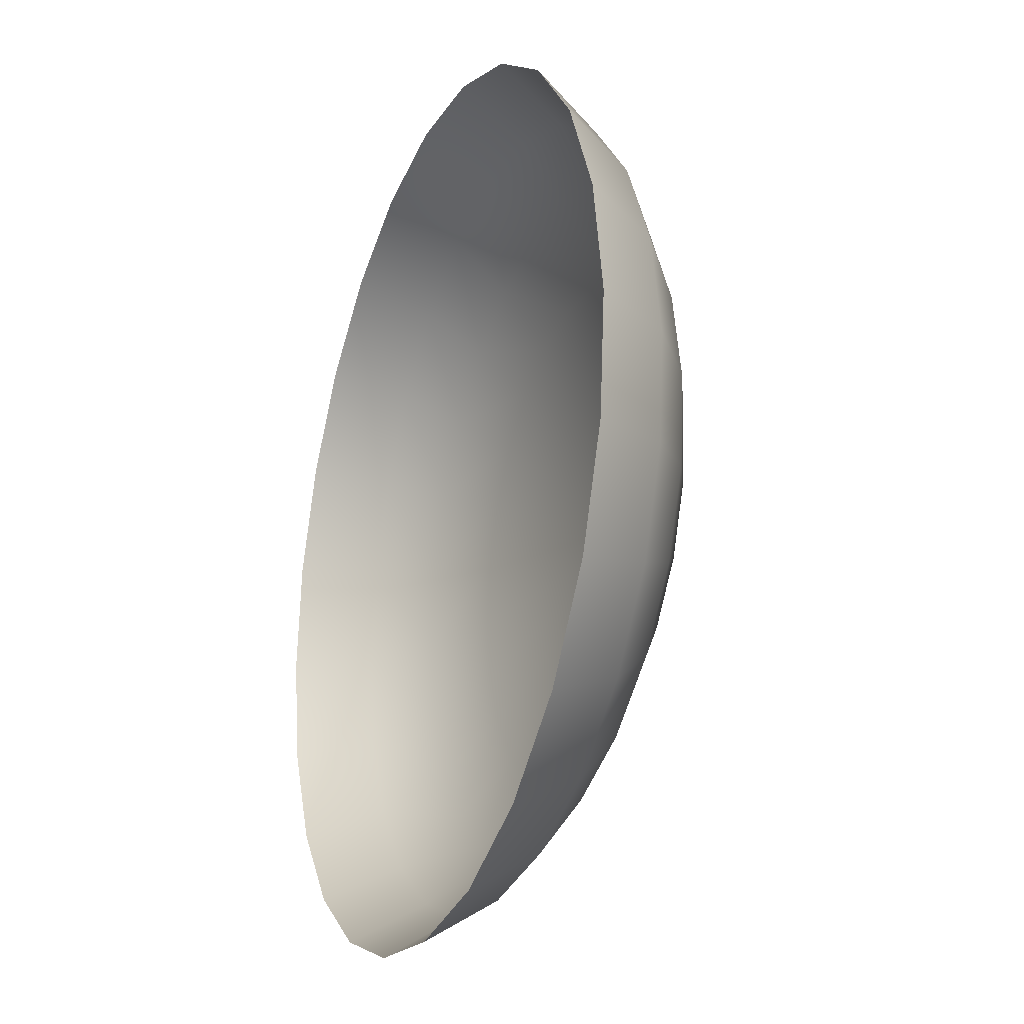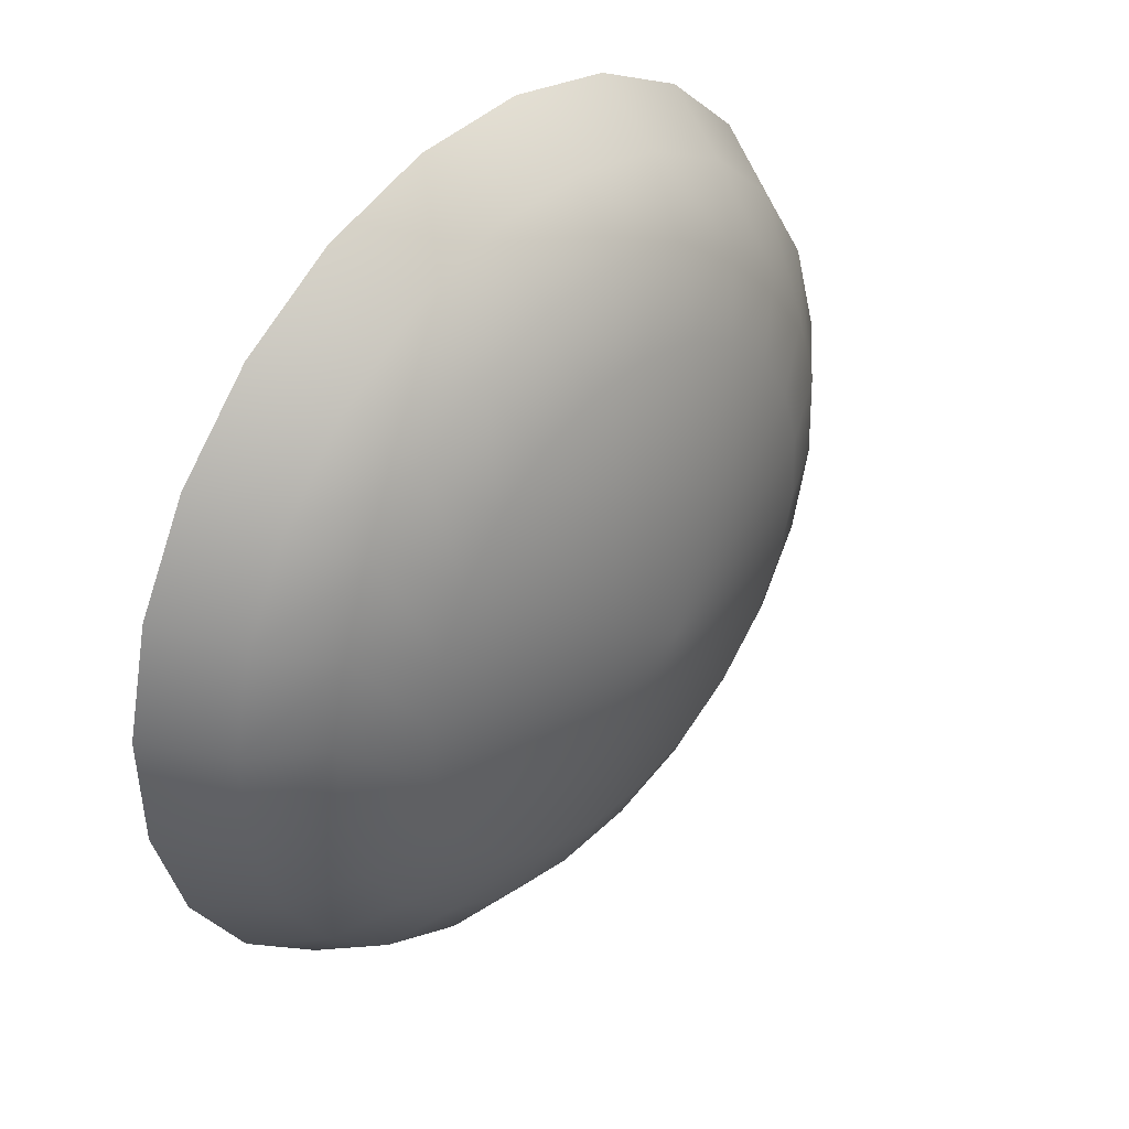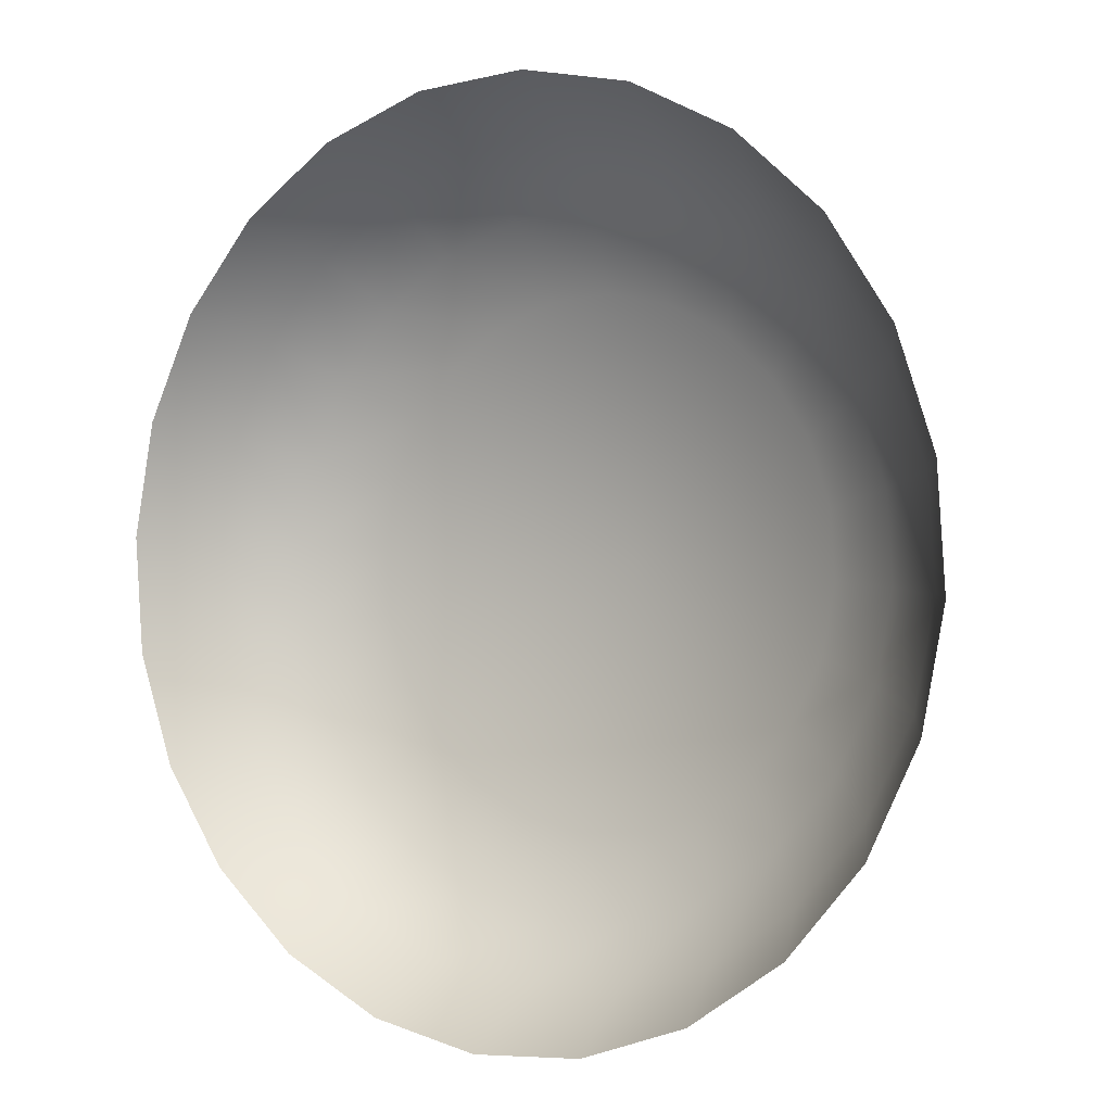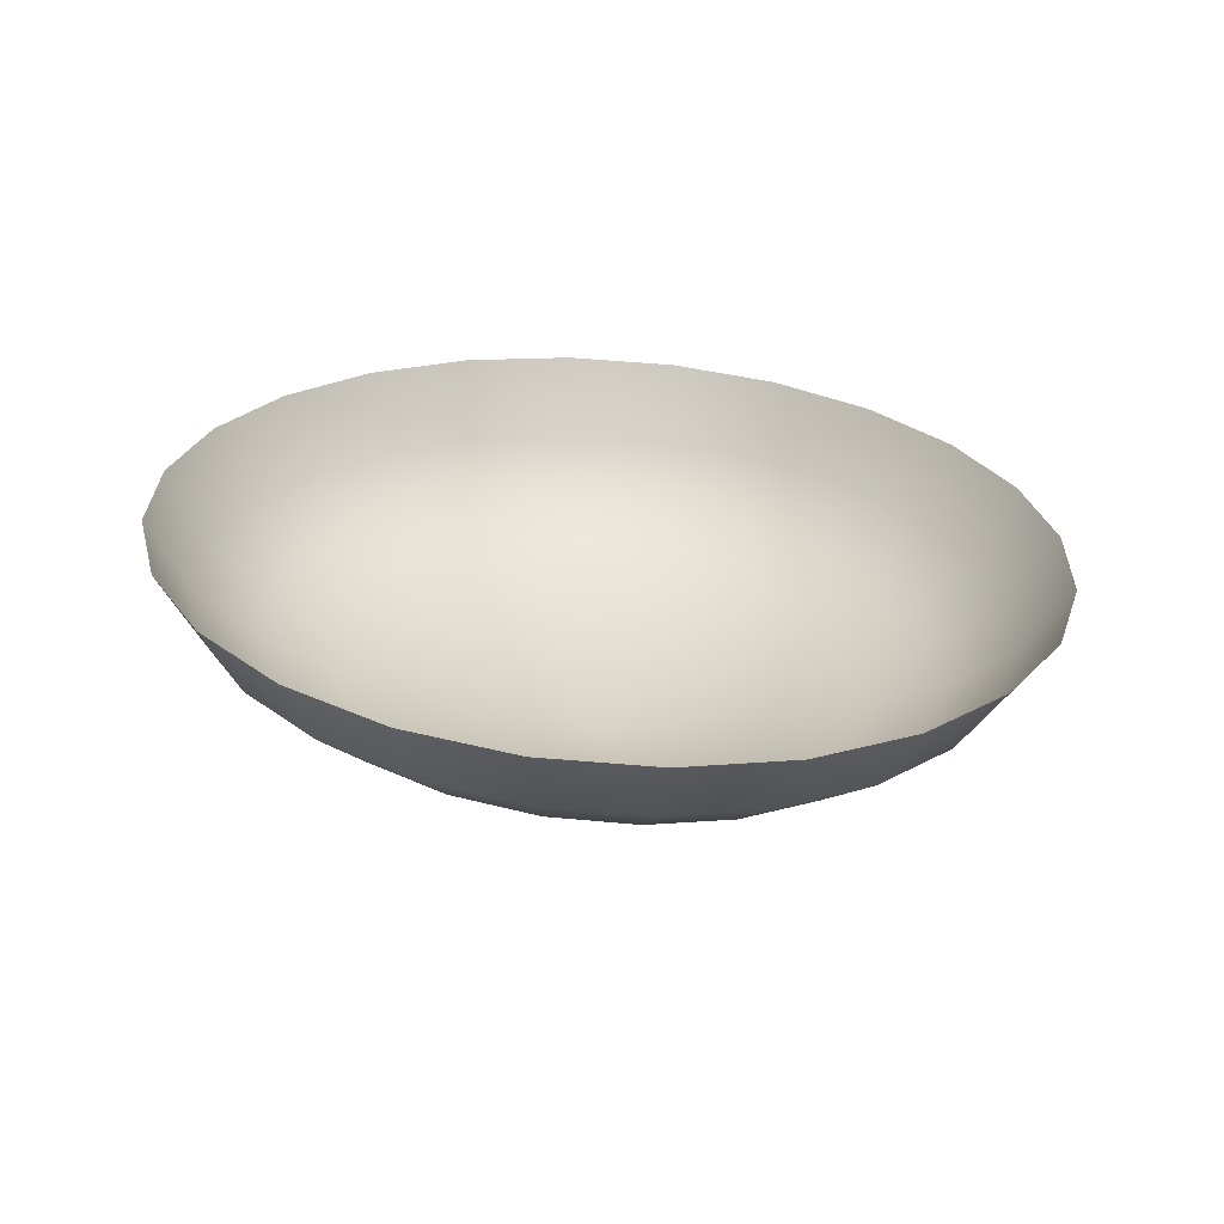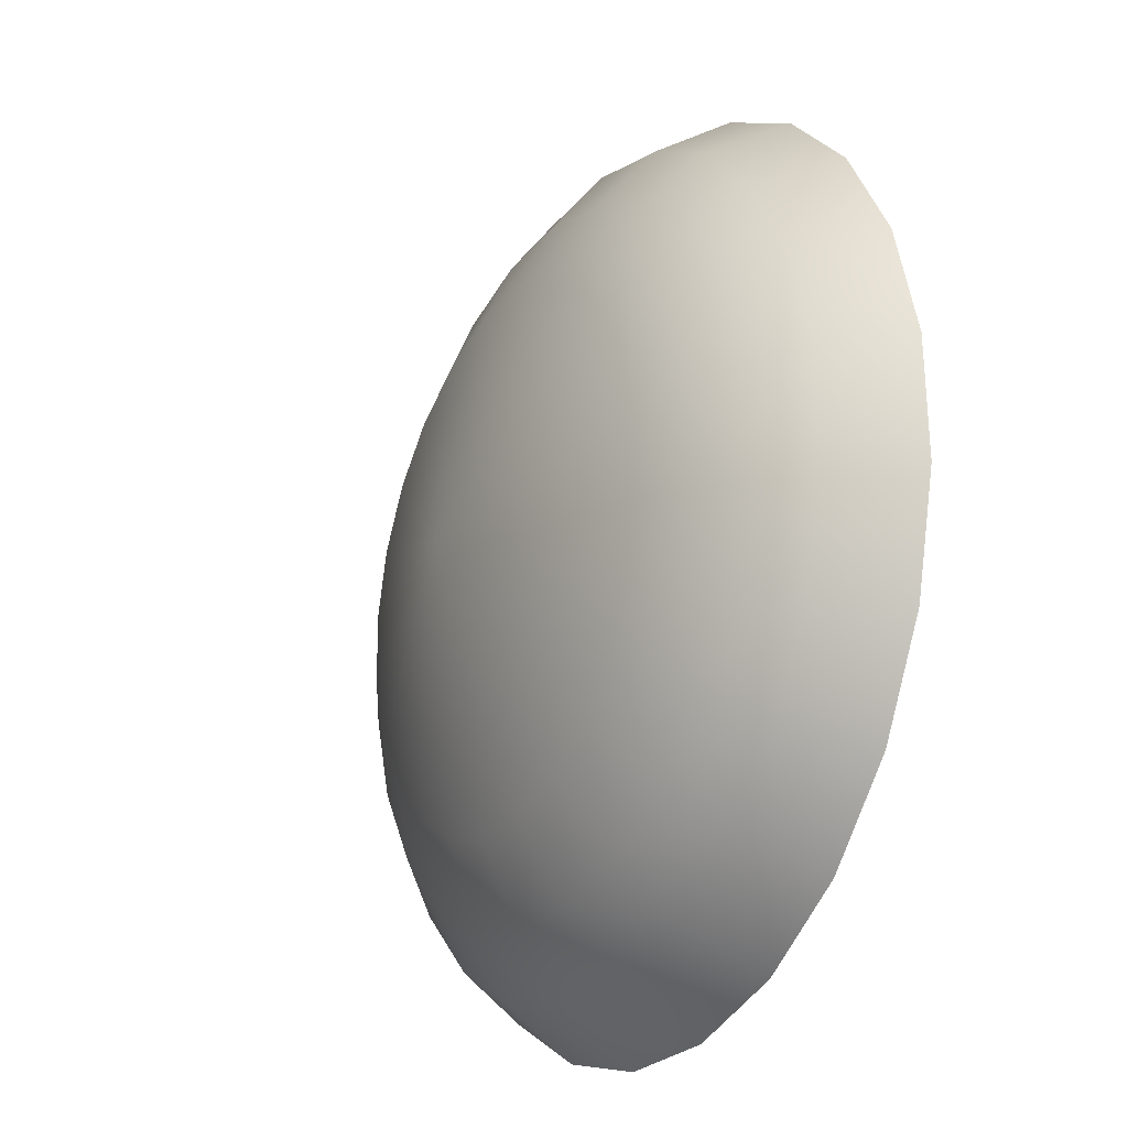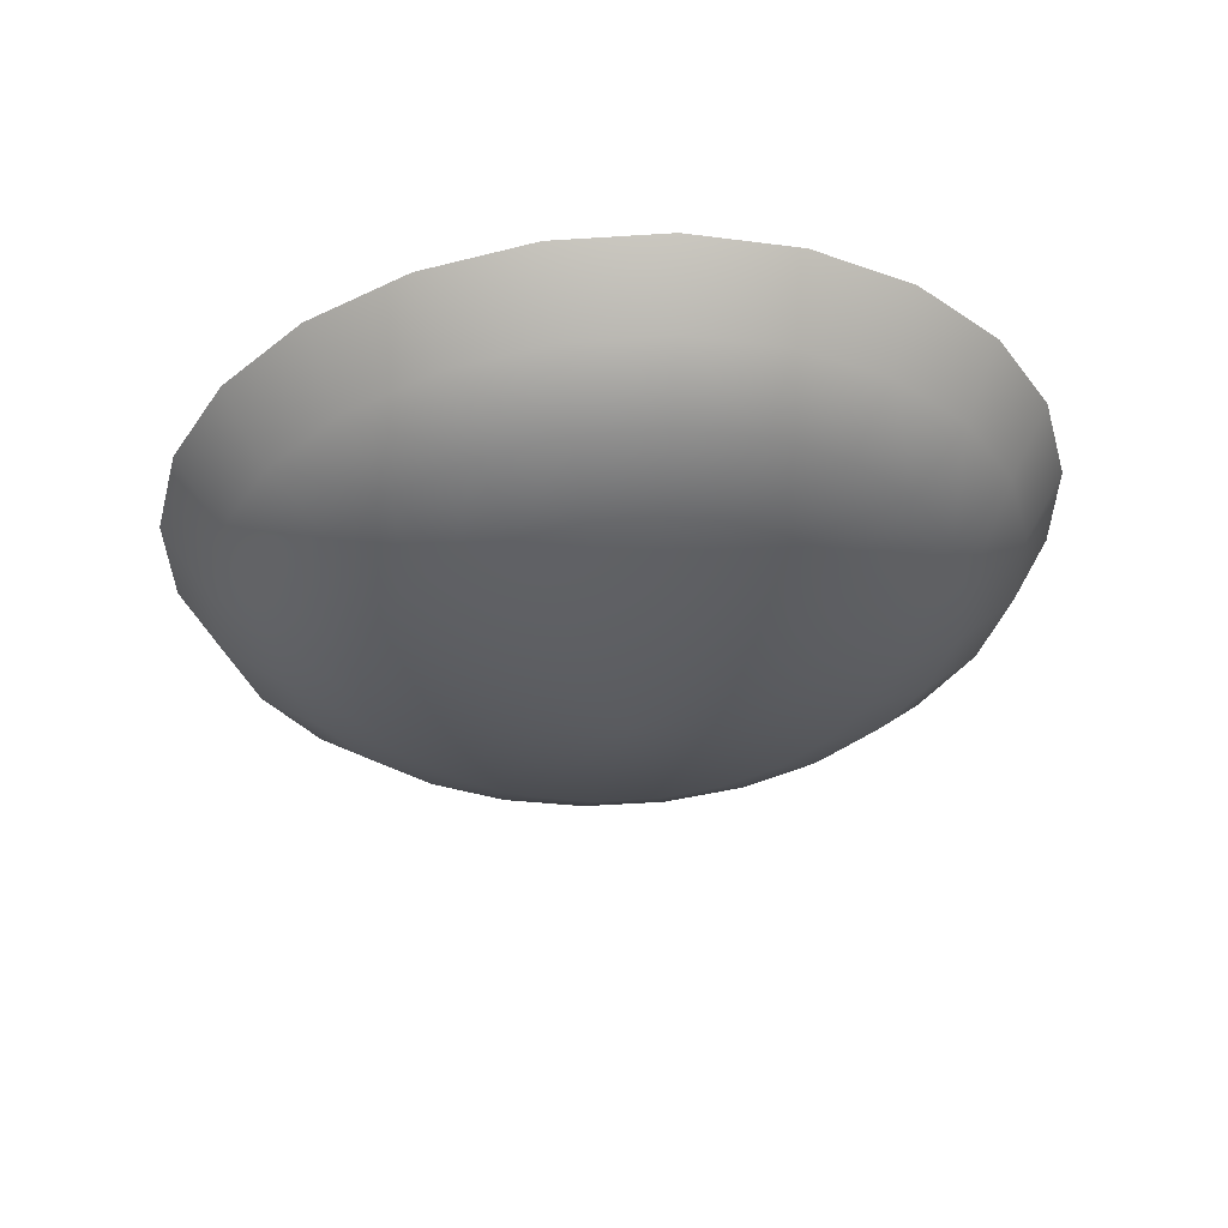
<metadata>
{"format":"obj","ext":"obj","renderer":"f3d","projection":"perspective","resolution":1024,"background":"white","views":[{"elev":-10.1,"azim":-110.9,"up":"+Z"},{"elev":32.0,"azim":-49.5,"up":"+Z"},{"elev":6.1,"azim":-145.5,"up":"+Z"},{"elev":30.1,"azim":-126.0,"up":"+Y"},{"elev":-32.3,"azim":62.1,"up":"+Z"},{"elev":-30.0,"azim":127.8,"up":"+Y"}]}
</metadata>
<code>
g WheelOuter_4
v -2.537 -0.2827 -1.668
v -2.61 -0.3269 -1.691
v -2.61 -0.2835 -1.658
v -2.544 -0.3263 -1.7
v -2.468 -0.2804 -1.696
v -2.676 -0.3263 -1.7
v -2.683 -0.2827 -1.668
v -2.483 -0.3246 -1.725
v -2.409 -0.2767 -1.741
v -2.737 -0.3246 -1.725
v -2.752 -0.2804 -1.696
v -2.43 -0.3219 -1.766
v -2.364 -0.2718 -1.799
v -2.79 -0.3219 -1.766
v -2.811 -0.2767 -1.741
v -2.39 -0.318 -1.818
v -2.336 -0.266 -1.868
v -2.83 -0.318 -1.818
v -2.856 -0.2718 -1.799
v -2.365 -0.3133 -1.879
v -2.326 -0.2597 -1.941
v -2.855 -0.3133 -1.879
v -2.884 -0.266 -1.868
v -2.356 -0.3078 -1.945
v -2.336 -0.2532 -2.014
v -2.864 -0.3078 -1.945
v -2.894 -0.2597 -1.941
v -2.365 -0.3018 -2.01
v -2.364 -0.247 -2.082
v -2.855 -0.3018 -2.01
v -2.884 -0.2532 -2.014
v -2.39 -0.2958 -2.071
v -2.409 -0.2416 -2.14
v -2.83 -0.2958 -2.071
v -2.856 -0.247 -2.082
v -2.43 -0.2904 -2.124
v -2.468 -0.2374 -2.185
v -2.79 -0.2904 -2.124
v -2.811 -0.2416 -2.14
v -2.483 -0.2861 -2.164
v -2.537 -0.2348 -2.214
v -2.737 -0.2861 -2.164
v -2.752 -0.2374 -2.185
v -2.544 -0.2834 -2.189
v -2.61 -0.2339 -2.223
v -2.676 -0.2834 -2.189
v -2.683 -0.2348 -2.214
v -2.61 -0.2824 -2.198
v -2.794 -0.3293 -2.053
v -2.76 -0.3247 -2.097
v -2.716 -0.3209 -2.131
v -2.665 -0.3184 -2.152
v -2.61 -0.3176 -2.159
v -2.555 -0.3184 -2.152
v -2.815 -0.3345 -2.002
v -2.504 -0.3209 -2.131
v -2.822 -0.3395 -1.948
v -2.46 -0.3247 -2.097
v -2.815 -0.3441 -1.893
v -2.426 -0.3293 -2.053
v -2.794 -0.3479 -1.842
v -2.405 -0.3345 -2.002
v -2.76 -0.3509 -1.798
v -2.398 -0.3395 -1.948
v -2.716 -0.3531 -1.764
v -2.405 -0.3441 -1.893
v -2.665 -0.3544 -1.743
v -2.426 -0.3479 -1.842
v -2.61 -0.3548 -1.735
v -2.46 -0.3509 -1.798
v -2.555 -0.3544 -1.743
v -2.504 -0.3531 -1.764
v -2.691 -0.3736 -1.808
v -2.652 -0.3746 -1.792
v -2.61 -0.4016 -1.953
v -2.725 -0.3719 -1.834
v -2.61 -0.3749 -1.786
v -2.751 -0.3696 -1.868
v -2.568 -0.3746 -1.792
v -2.767 -0.3666 -1.908
v -2.529 -0.3736 -1.808
v -2.773 -0.3631 -1.95
v -2.495 -0.3719 -1.834
v -2.767 -0.3592 -1.992
v -2.469 -0.3696 -1.868
v -2.751 -0.3553 -2.031
v -2.453 -0.3666 -1.908
v -2.725 -0.3517 -2.065
v -2.447 -0.3631 -1.95
v -2.691 -0.3488 -2.091
v -2.453 -0.3592 -1.992
v -2.652 -0.3469 -2.107
v -2.469 -0.3553 -2.031
v -2.61 -0.3463 -2.113
v -2.495 -0.3517 -2.065
v -2.568 -0.3469 -2.107
v -2.529 -0.3488 -2.091
g WheelOuter_4_0
f 3 2 1
f 2 4 1
f 1 4 5
f 6 2 3
f 7 6 3
f 4 8 5
f 5 8 9
f 10 6 7
f 11 10 7
f 8 12 9
f 9 12 13
f 14 10 11
f 15 14 11
f 12 16 13
f 13 16 17
f 18 14 15
f 19 18 15
f 16 20 17
f 17 20 21
f 22 18 19
f 23 22 19
f 20 24 21
f 21 24 25
f 26 22 23
f 27 26 23
f 24 28 25
f 25 28 29
f 30 26 27
f 31 30 27
f 28 32 29
f 29 32 33
f 34 30 31
f 35 34 31
f 32 36 33
f 33 36 37
f 38 34 35
f 39 38 35
f 36 40 37
f 37 40 41
f 42 38 39
f 43 42 39
f 40 44 41
f 41 44 45
f 46 42 43
f 47 46 43
f 45 48 47
f 44 48 45
f 48 46 47
f 34 38 49
f 38 42 50
f 38 50 49
f 42 46 51
f 42 51 50
f 46 48 52
f 46 52 51
f 48 44 53
f 48 53 52
f 44 40 54
f 44 54 53
f 34 49 55
f 30 34 55
f 40 56 54
f 40 36 56
f 30 55 57
f 26 30 57
f 36 58 56
f 36 32 58
f 26 57 59
f 22 26 59
f 32 60 58
f 32 28 60
f 22 59 61
f 18 22 61
f 28 62 60
f 28 24 62
f 18 61 63
f 14 18 63
f 24 64 62
f 24 20 64
f 14 63 65
f 10 14 65
f 20 66 64
f 20 16 66
f 10 65 67
f 6 10 67
f 16 68 66
f 16 12 68
f 6 67 69
f 2 6 69
f 12 70 68
f 12 8 70
f 2 69 71
f 4 2 71
f 8 4 72
f 8 72 70
f 4 71 72
f 65 73 67
f 67 74 69
f 73 74 67
f 75 74 73
f 76 73 65
f 75 73 76
f 63 76 65
f 74 77 69
f 69 77 71
f 75 77 74
f 78 76 63
f 75 76 78
f 61 78 63
f 77 79 71
f 71 79 72
f 75 79 77
f 80 78 61
f 75 78 80
f 59 80 61
f 79 81 72
f 75 81 79
f 75 80 82
f 82 80 59
f 75 83 81
f 72 81 70
f 81 83 70
f 57 82 59
f 70 83 68
f 84 82 57
f 75 82 84
f 55 84 57
f 83 85 68
f 75 85 83
f 68 85 66
f 86 84 55
f 75 84 86
f 49 86 55
f 85 87 66
f 75 87 85
f 66 87 64
f 88 86 49
f 75 86 88
f 50 88 49
f 87 89 64
f 75 89 87
f 75 88 90
f 90 88 50
f 75 91 89
f 64 89 62
f 89 91 62
f 51 90 50
f 62 91 60
f 92 90 51
f 75 90 92
f 52 92 51
f 91 93 60
f 75 93 91
f 60 93 58
f 94 92 52
f 75 92 94
f 53 94 52
f 93 95 58
f 75 95 93
f 58 95 56
f 96 94 53
f 75 94 96
f 54 96 53
f 95 97 56
f 75 97 95
f 75 96 97
f 97 96 54
f 56 97 54

</code>
